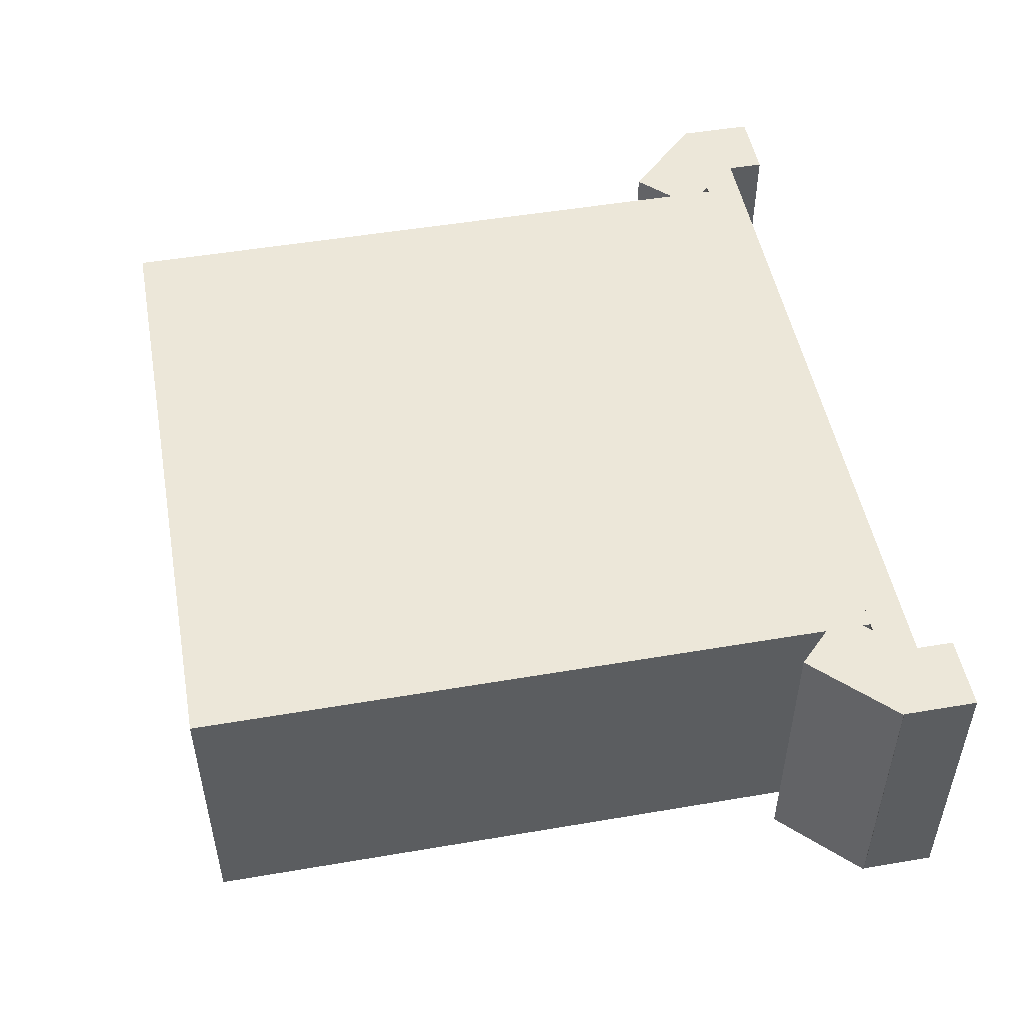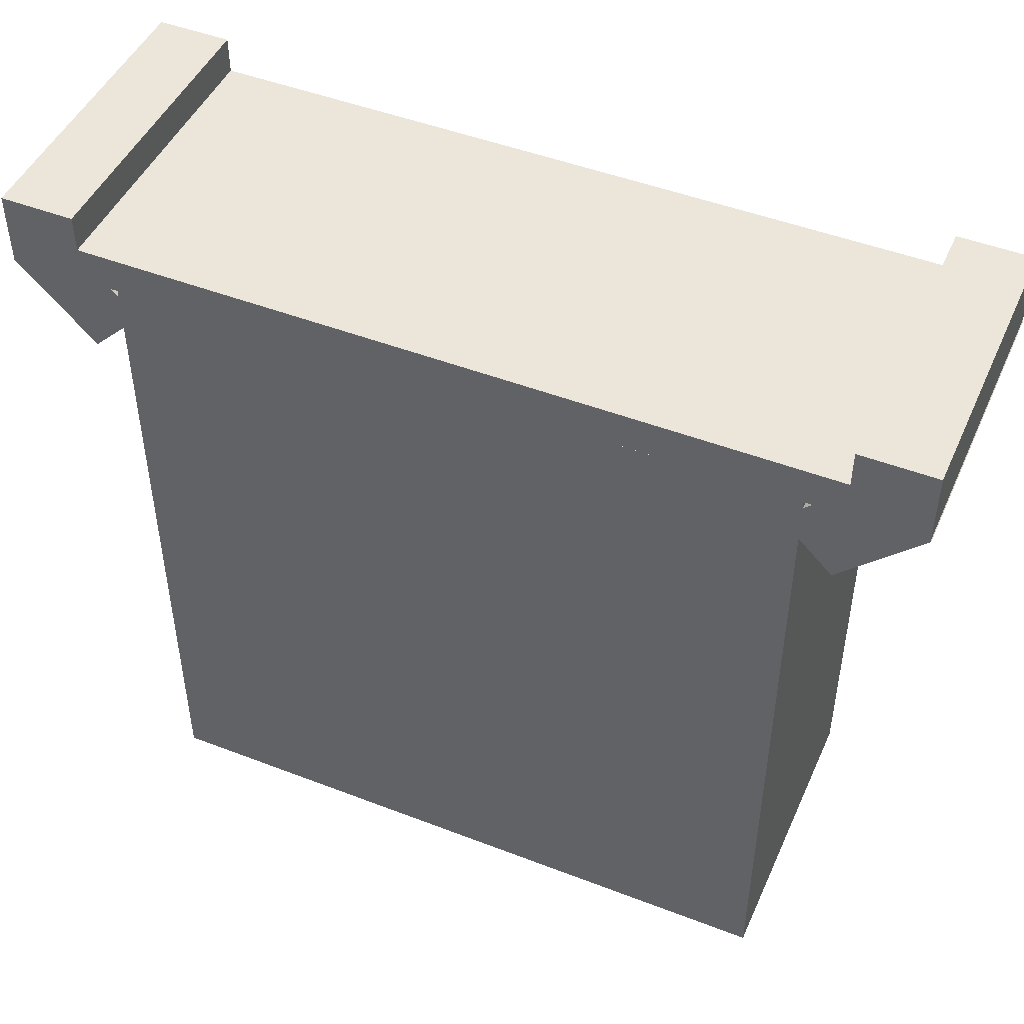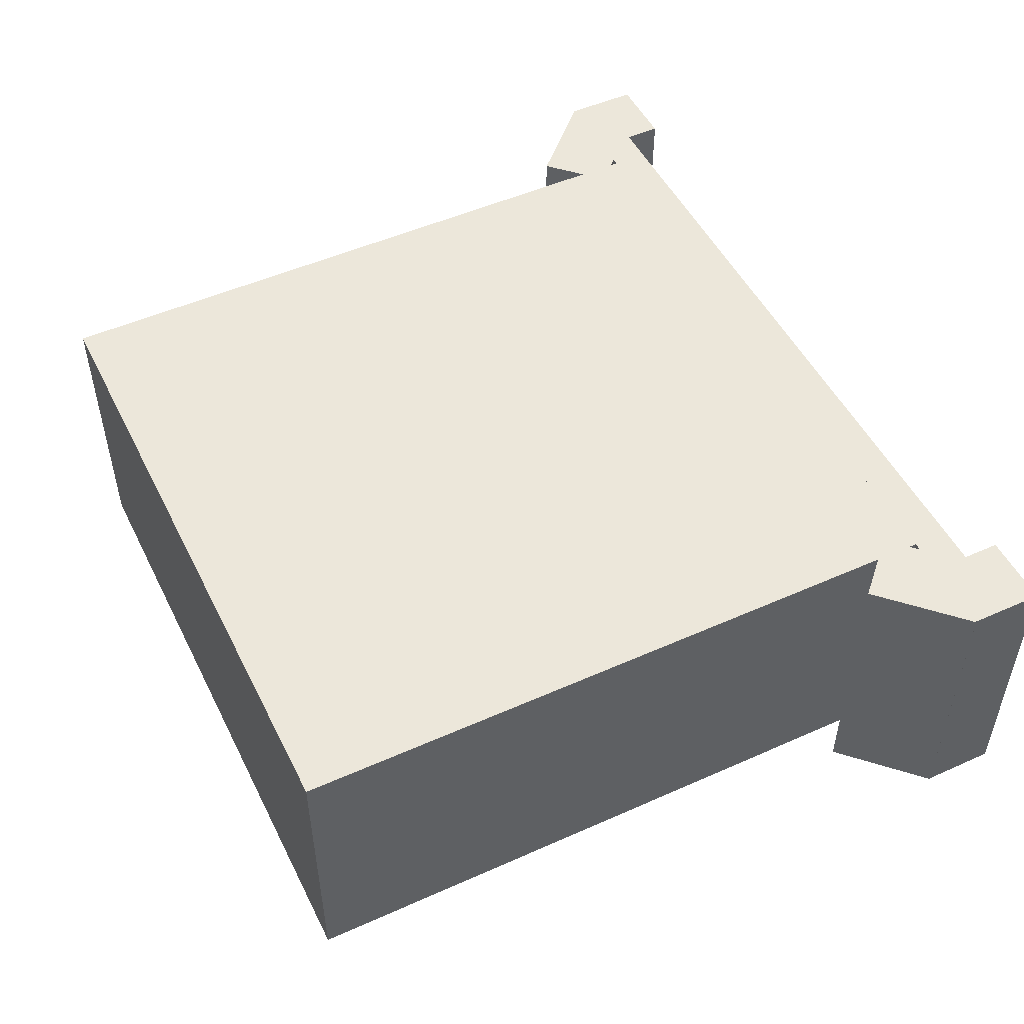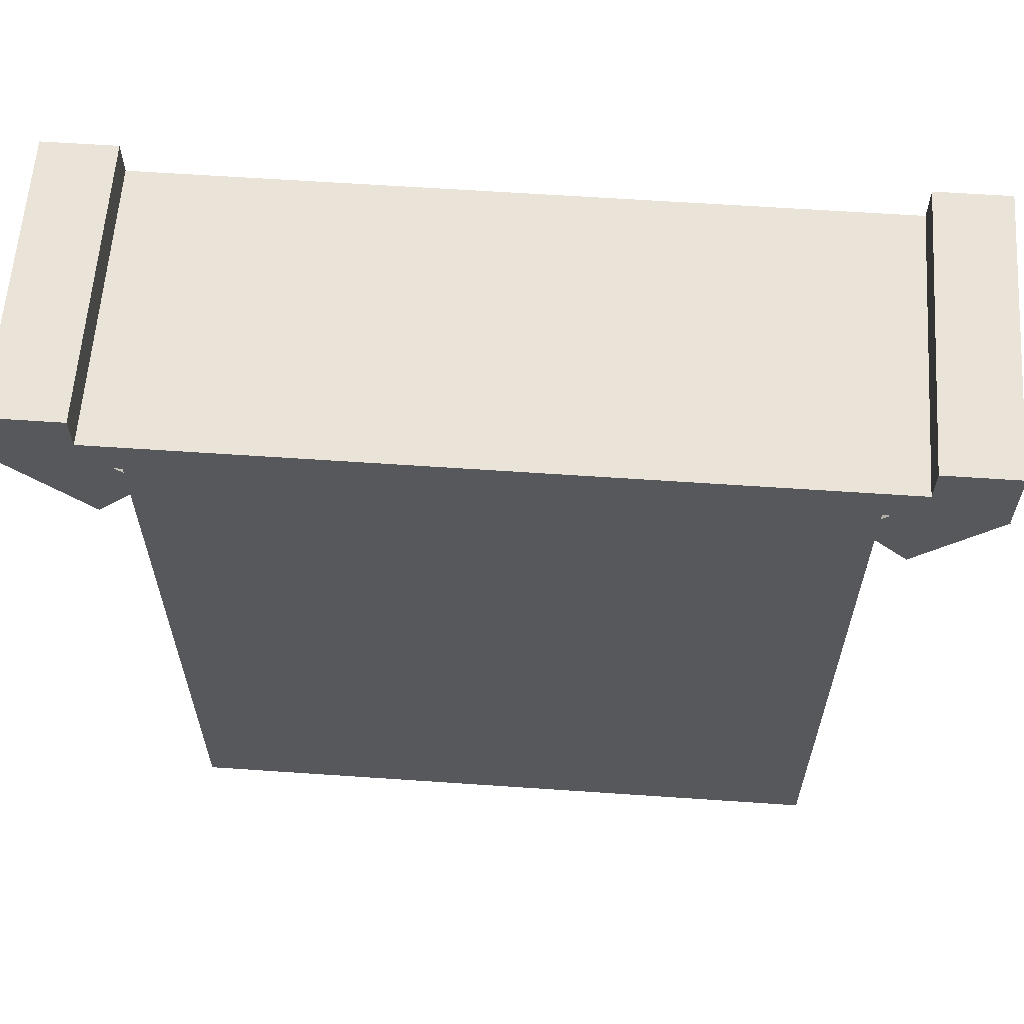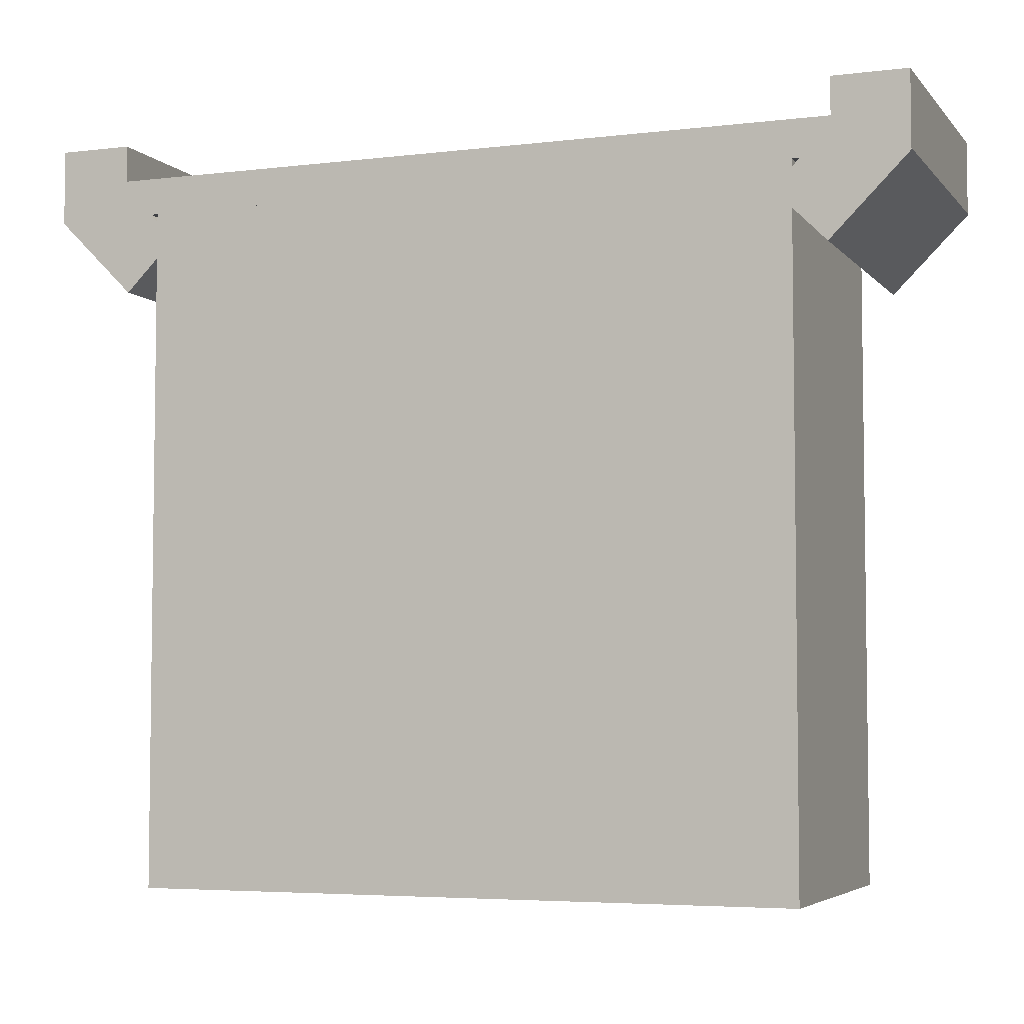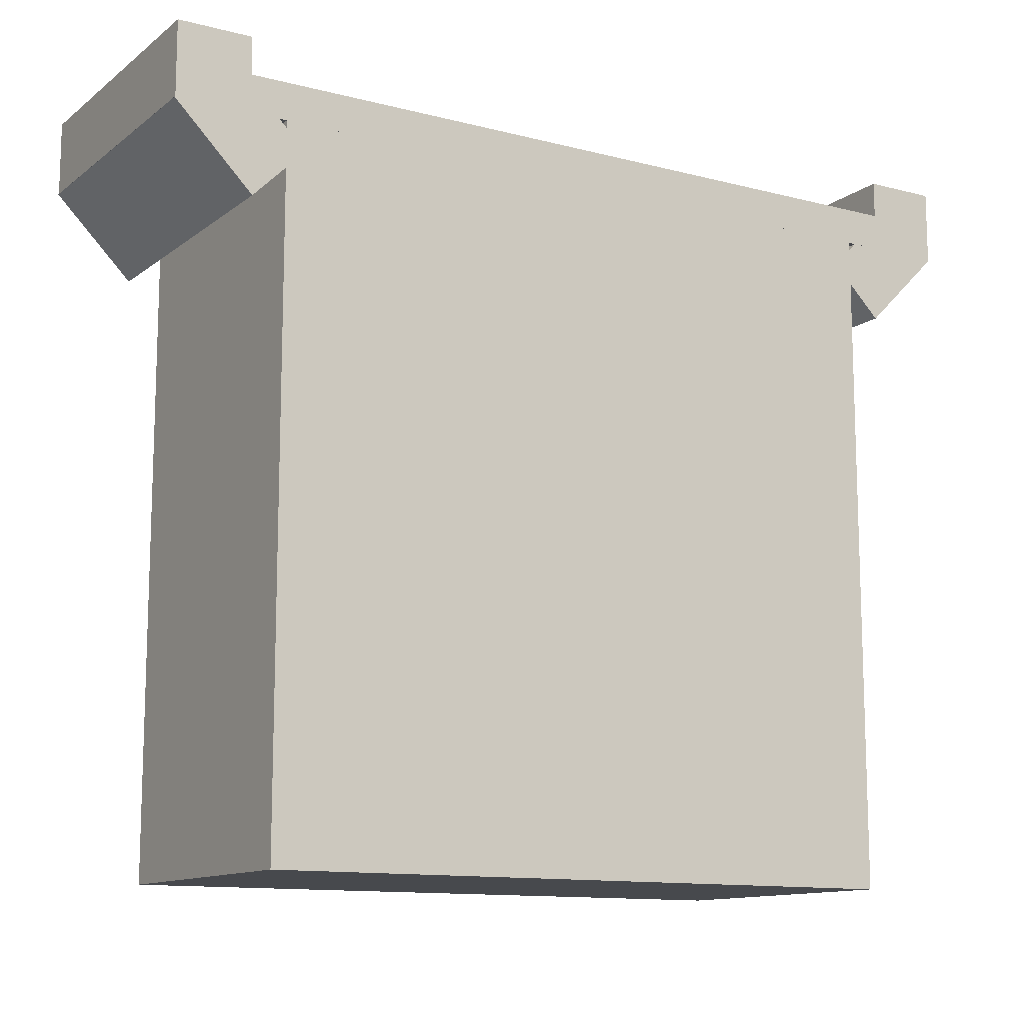
<metadata>
{"format":"obj","ext":"obj","renderer":"f3d","projection":"perspective","resolution":1024,"background":"white","views":[{"elev":50.1,"azim":79.4,"up":"+Z"},{"elev":47.5,"azim":23.5,"up":"+Y"},{"elev":50.5,"azim":64.0,"up":"+Z"},{"elev":61.2,"azim":-176.0,"up":"+Y"},{"elev":-4.9,"azim":-159.0,"up":"+Y"},{"elev":-12.2,"azim":148.7,"up":"+Y"}]}
</metadata>
<code>
o bb_main
v 2.5 4.875 -1
v -2.5 4.875 -1
v 2.5 4.625 -1
v -2.5 4.625 -1
v -2.5 4.875 1
v 2.5 4.875 1
v -2.5 4.625 1
v 2.5 4.625 1
f 4 7 5 2
f 3 4 2 1
f 8 3 1 6
f 7 8 6 5
f 6 1 2 5
f 7 4 3 8
o bb_main
v 2.25 4.625 -1
v -2.25 4.625 -1
v 2.25 0 -1
v -2.25 0 -1
v -2.25 4.625 1
v 2.25 4.625 1
v -2.25 0 1
v 2.25 0 1
f 12 15 13 10
f 11 12 10 9
f 16 11 9 14
f 15 16 14 13
f 14 9 10 13
f 15 12 11 16
o bb_main
v 3 5.125 -1
v 2.5 5.125 -1
v 3 4.625 -1
v 2.5 4.625 -1
v 2.5 5.125 1
v 3 5.125 1
v 2.5 4.625 1
v 3 4.625 1
f 20 23 21 18
f 19 20 18 17
f 24 19 17 22
f 23 24 22 21
f 22 17 18 21
f 23 20 19 24
o bb_main
v -2.5 5.125 -1
v -3 5.125 -1
v -2.5 4.625 -1
v -3 4.625 -1
v -3 5.125 1
v -2.5 5.125 1
v -3 4.625 1
v -2.5 4.625 1
f 28 31 29 26
f 27 28 26 25
f 32 27 25 30
f 31 32 30 29
f 30 25 26 29
f 31 28 27 32
o bb_main
v -2.651 4.973 -1
v -3.004 4.62 -1
v -2.121 4.443 -1
v -2.474 4.089 -1
v -3.004 4.62 1
v -2.651 4.973 1
v -2.474 4.089 1
v -2.121 4.443 1
f 36 39 37 34
f 35 36 34 33
f 40 35 33 38
f 39 40 38 37
f 38 33 34 37
f 39 36 35 40
o bb_main
v 3.004 4.62 -1
v 2.651 4.973 -1
v 2.474 4.089 -1
v 2.121 4.443 -1
v 2.651 4.973 1
v 3.004 4.62 1
v 2.121 4.443 1
v 2.474 4.089 1
f 44 47 45 42
f 43 44 42 41
f 48 43 41 46
f 47 48 46 45
f 46 41 42 45
f 47 44 43 48

</code>
